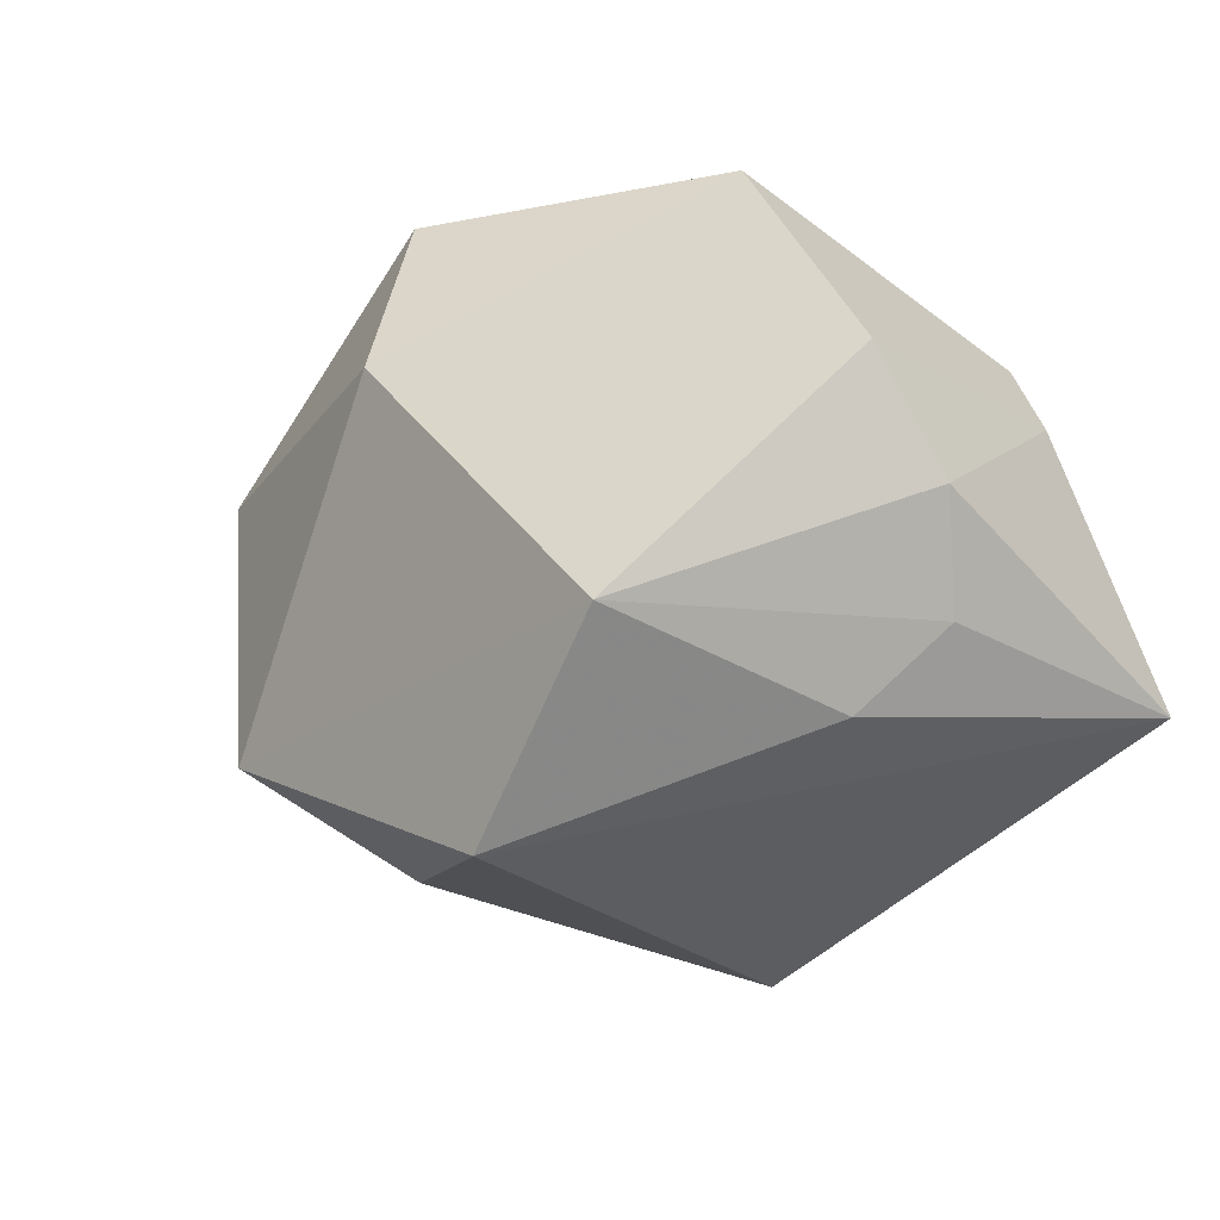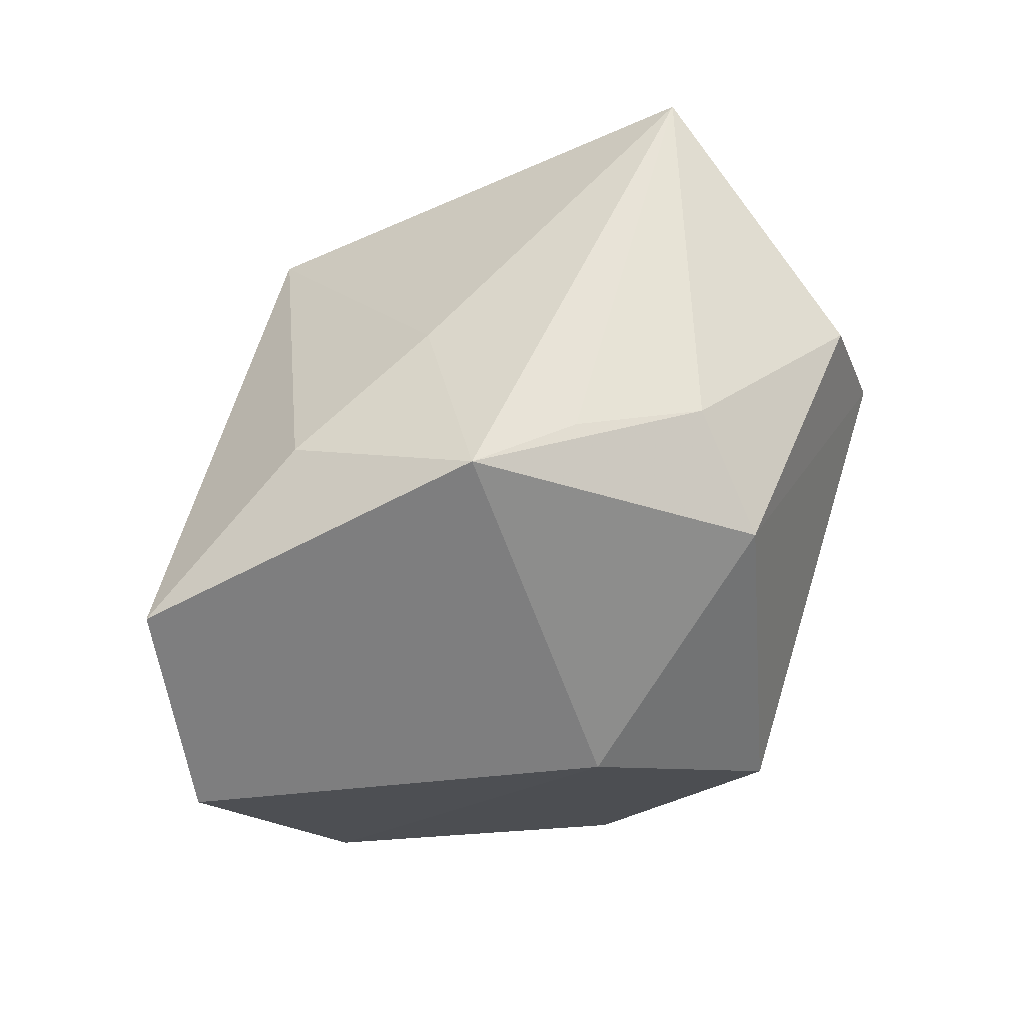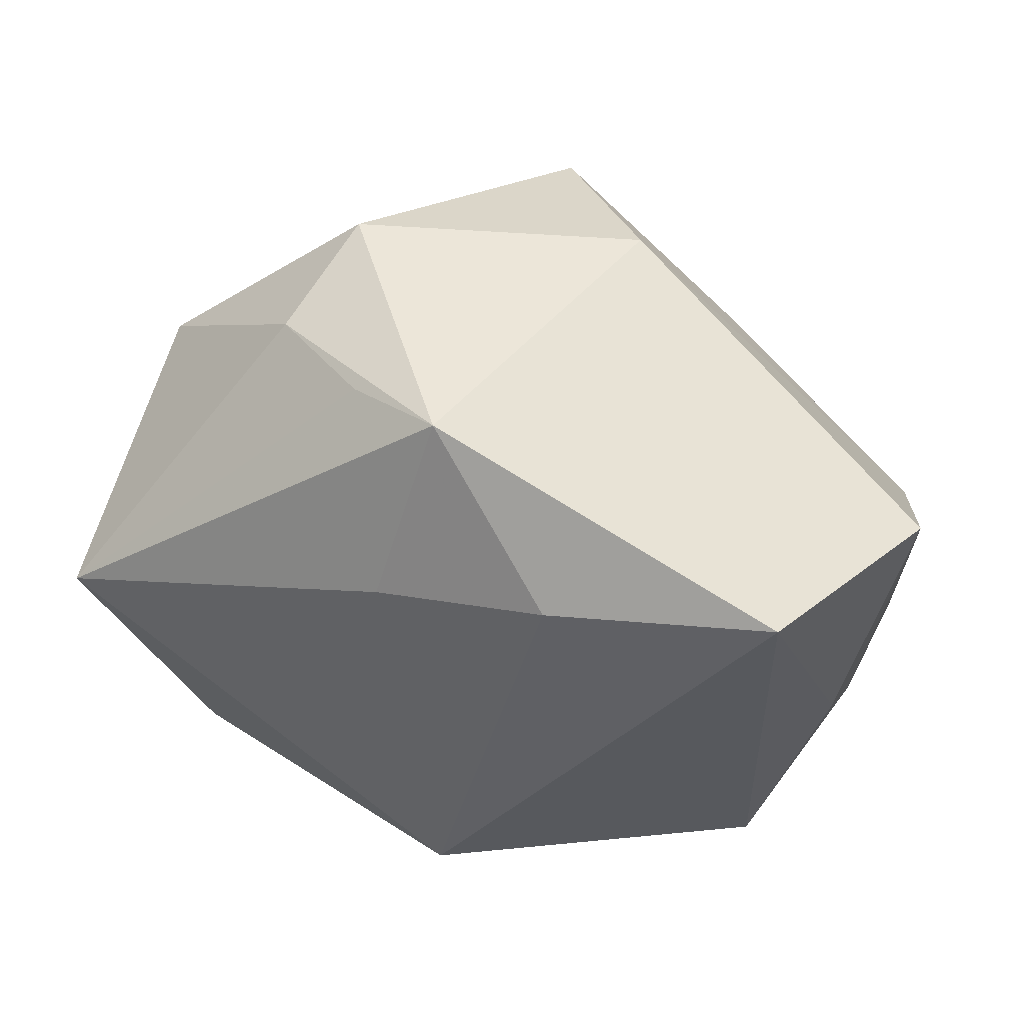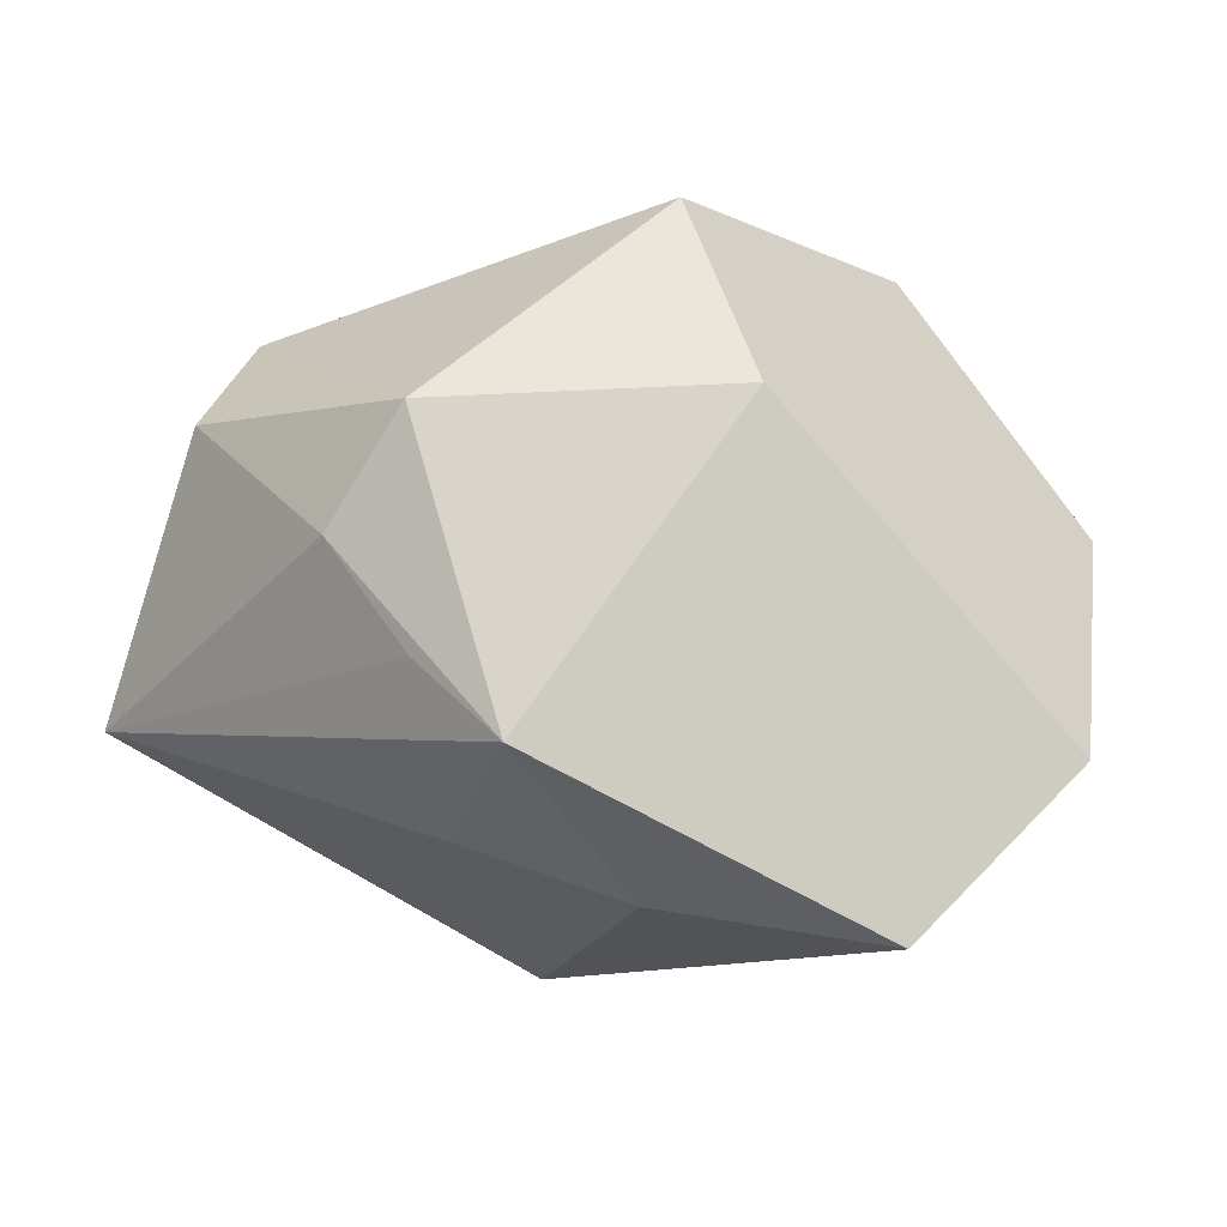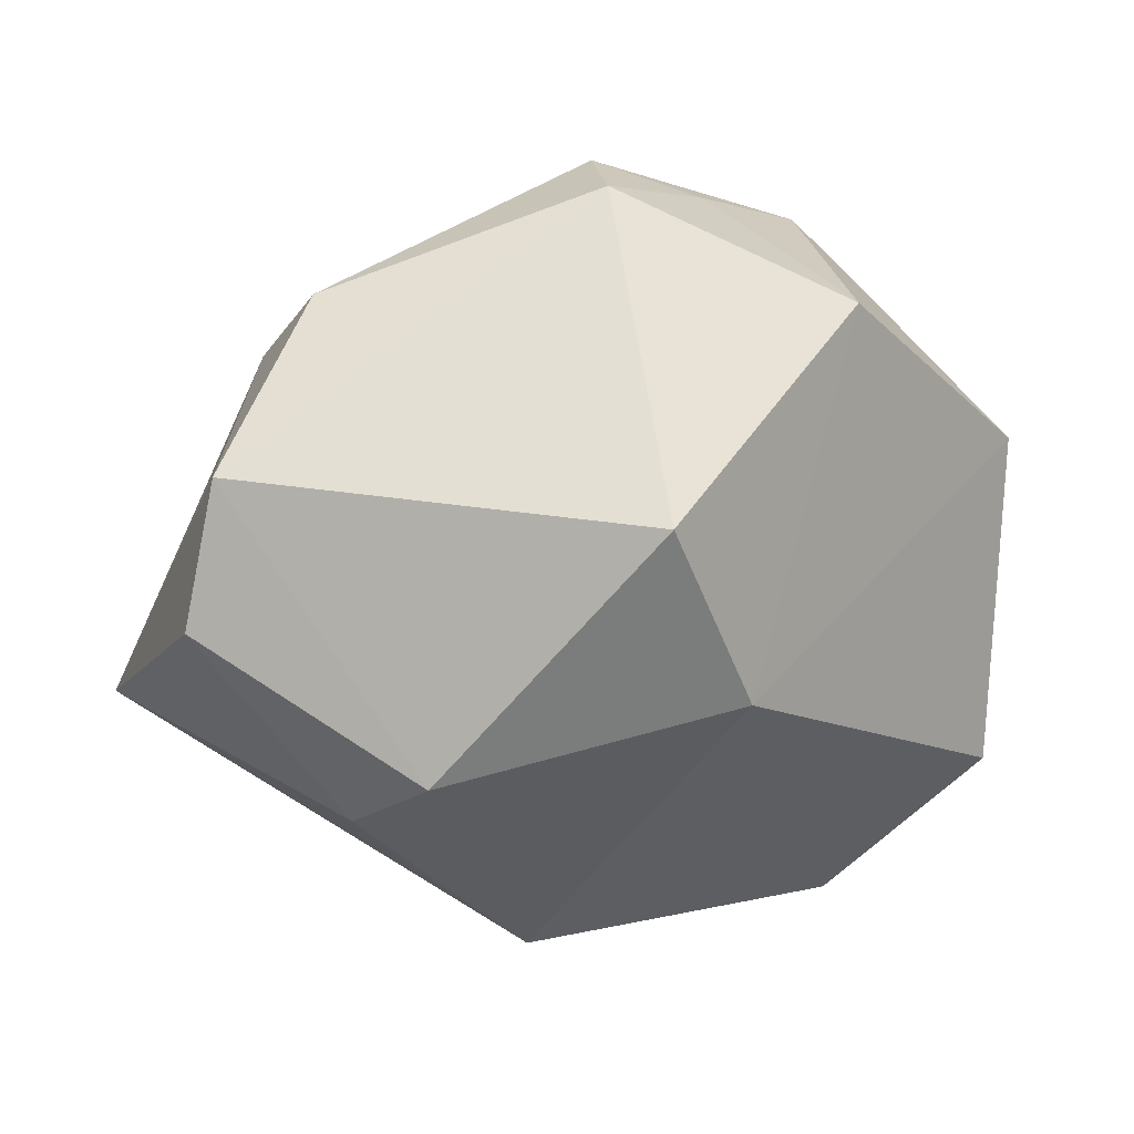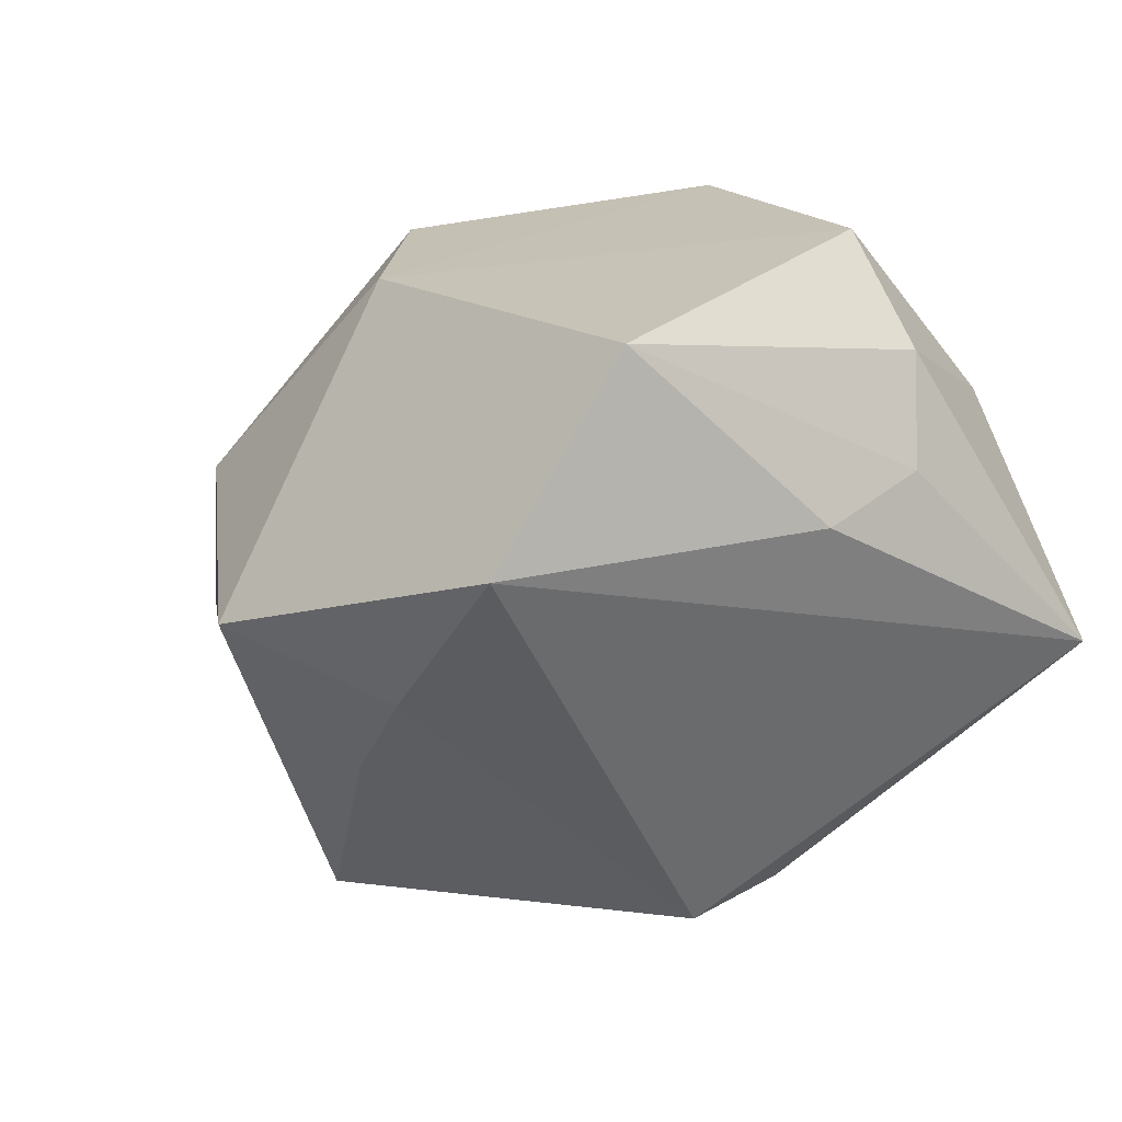
<metadata>
{"format":"obj","ext":"obj","renderer":"f3d","projection":"perspective","resolution":1024,"background":"white","views":[{"elev":-21.2,"azim":-128.4,"up":"+Y"},{"elev":-57.8,"azim":54.5,"up":"+Z"},{"elev":-40.3,"azim":162.1,"up":"+Y"},{"elev":-11.3,"azim":164.3,"up":"+Y"},{"elev":52.5,"azim":155.8,"up":"+Y"},{"elev":-43.1,"azim":-137.1,"up":"+Y"}]}
</metadata>
<code>
v -0.04035 0.008776 0.01517
v 0.03584 0.001576 -0.02243
v 0.006377 -0.0303 -0.02121
v -0.03284 -0.01709 -0.03184
v -0.04018 -0.01316 0.001961
v -0.03418 -0.02167 -0.004809
v 0.00488 -0.03429 0.02042
v -0.03286 0.01882 0.01912
v 0.02991 0.01274 -0.02893
v -0.02486 0.03494 -0.007804
v 0.03098 -0.01272 0.0313
v 0.04521 0.01561 -0.004411
v 0.05124 -0.01158 0.01155
v -0.01534 -0.03428 -0.03069
v 0.03812 0.0265 0.004085
v 0.003667 0.03494 -0.02575
v -0.0002086 -0.02732 0.02804
v 0.02075 0.02641 0.02293
v 0.0287 -0.009624 -0.02644
v 0.02174 -0.02396 -0.01181
v -0.001314 0.01517 -0.03418
v -0.03901 -0.01539 0.0313
v -0.04431 0.008482 -0.01066
v -0.01121 0.03115 0.02052
v -0.02202 0.02551 0.02013
v 0.02158 -0.01767 -0.03202
v -0.04464 -0.002907 -0.002511
v -0.0143 0.02433 0.0313
v 0.02575 0.0149 0.02736
f 10 23 8
f 22 28 8
f 27 23 4
f 21 16 9
f 9 26 21
f 21 26 4
f 4 23 21
f 21 23 10
f 10 16 21
f 2 26 9
f 10 8 25
f 25 8 28
f 22 8 1
f 1 8 23
f 1 27 22
f 23 27 1
f 11 28 22
f 7 13 11
f 24 16 10
f 28 18 24
f 10 25 24
f 24 25 28
f 9 16 15
f 16 24 15
f 15 24 18
f 5 6 22
f 22 27 5
f 4 6 5
f 5 27 4
f 13 26 19
f 19 2 13
f 26 2 19
f 20 26 13
f 20 3 26
f 20 13 7
f 7 3 20
f 14 3 7
f 7 22 14
f 22 6 14
f 14 6 4
f 4 26 14
f 26 3 14
f 29 18 28
f 28 11 29
f 29 11 13
f 13 15 29
f 29 15 18
f 17 22 7
f 7 11 17
f 17 11 22
f 13 2 12
f 12 15 13
f 12 2 9
f 9 15 12

</code>
